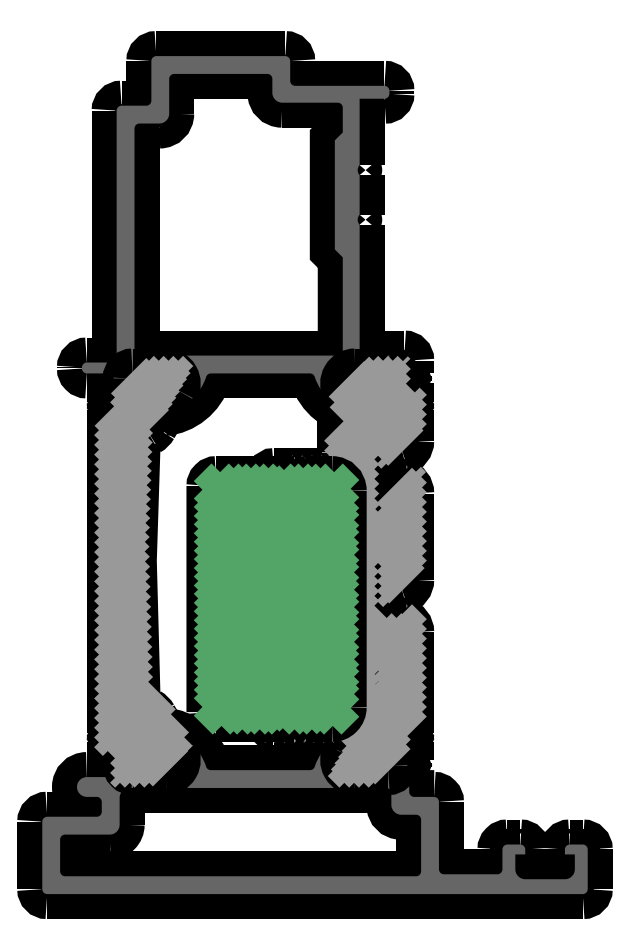
<metadata>
{"format":"dxf","ext":"dxf","renderer":"ezdxf+matplotlib","layout":"modelspace","background":"white","min_lineweight":24,"dpi":150}
</metadata>
<code>
0
SECTION
2
ENTITIES
0
POINT
8
FANGPUNKTE
10
0
20
7.8
30
0
0
POINT
8
FANGPUNKTE
10
0
20
0
30
0
0
POINT
8
FANGPUNKTE
10
55
20
0
30
0
0
POINT
8
FANGPUNKTE
10
55
20
5
30
0
0
POINT
8
FANGPUNKTE
10
40
20
5
30
0
0
POINT
8
FANGPUNKTE
10
40
20
9.8
30
0
0
POINT
8
FANGPUNKTE
10
37
20
9.8
30
0
0
POINT
8
FANGPUNKTE
10
37
20
54.3
30
0
0
POINT
8
FANGPUNKTE
10
32
20
54.3
30
0
0
POINT
8
FANGPUNKTE
10
32
20
80.2
30
0
0
POINT
8
FANGPUNKTE
10
35
20
80.2
30
0
0
POINT
8
FANGPUNKTE
10
35
20
81.5
30
0
0
POINT
8
FANGPUNKTE
10
25
20
81.5
30
0
0
POINT
8
FANGPUNKTE
10
25
20
84.5
30
0
0
POINT
8
FANGPUNKTE
10
11
20
84.5
30
0
0
POINT
8
FANGPUNKTE
10
11
20
79.5
30
0
0
POINT
8
FANGPUNKTE
10
7.5
20
79.5
30
0
0
POINT
8
FANGPUNKTE
10
7.5
20
53.6
30
0
0
POINT
8
FANGPUNKTE
10
4
20
53.6
30
0
0
POINT
8
FANGPUNKTE
10
4
20
52.5
30
0
0
POINT
8
FANGPUNKTE
10
7
20
52.5
30
0
0
POINT
8
FANGPUNKTE
10
7
20
11.8
30
0
0
POINT
8
FANGPUNKTE
10
4
20
11.8
30
0
0
POINT
8
FANGPUNKTE
10
4
20
9.8
30
0
0
POINT
8
FANGPUNKTE
10
6
20
9.8
30
0
0
POINT
8
FANGPUNKTE
10
6
20
7.8
30
0
0
INSERT
8
0S-Alu contour
2
439130__640FCCE9_63FA_43A0_B3F9_985175D42228_
10
0
20
0
30
0
0
ENDSEC
0
EOF

</code>
